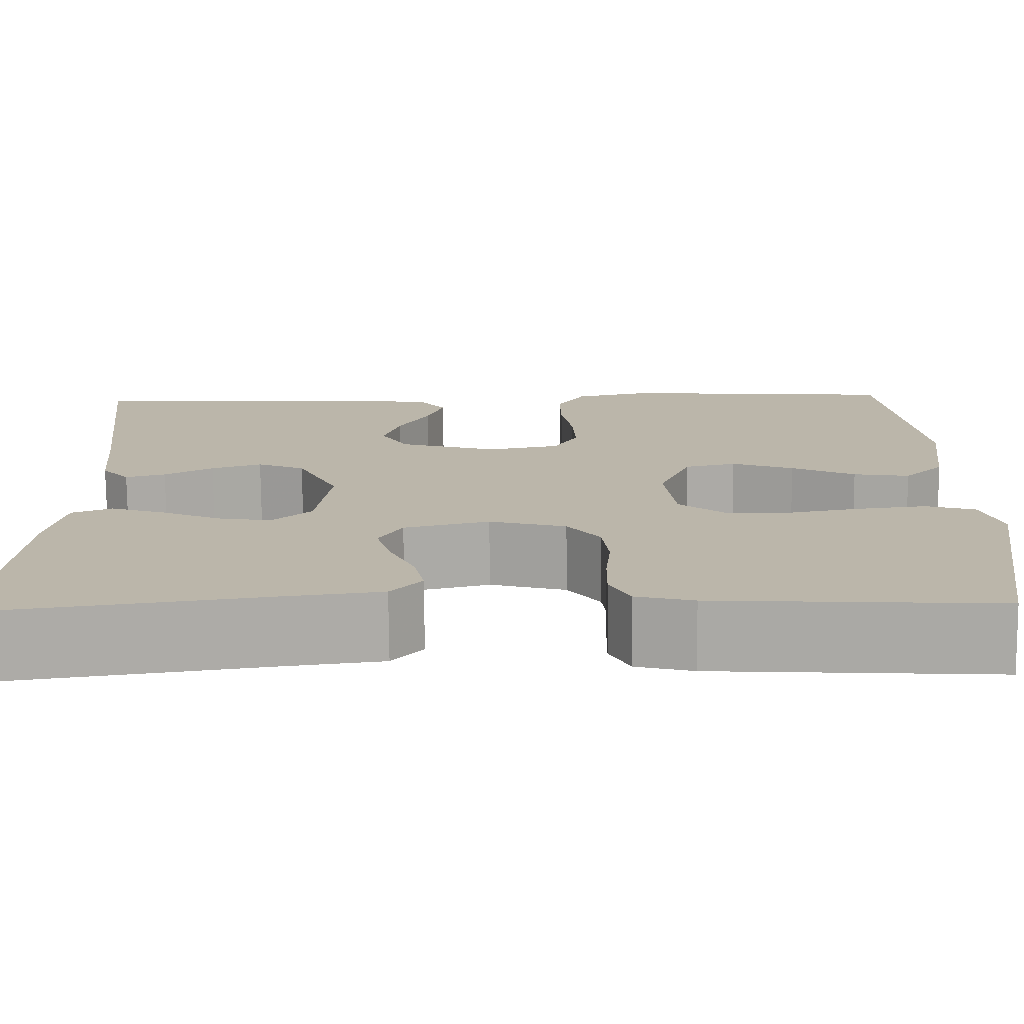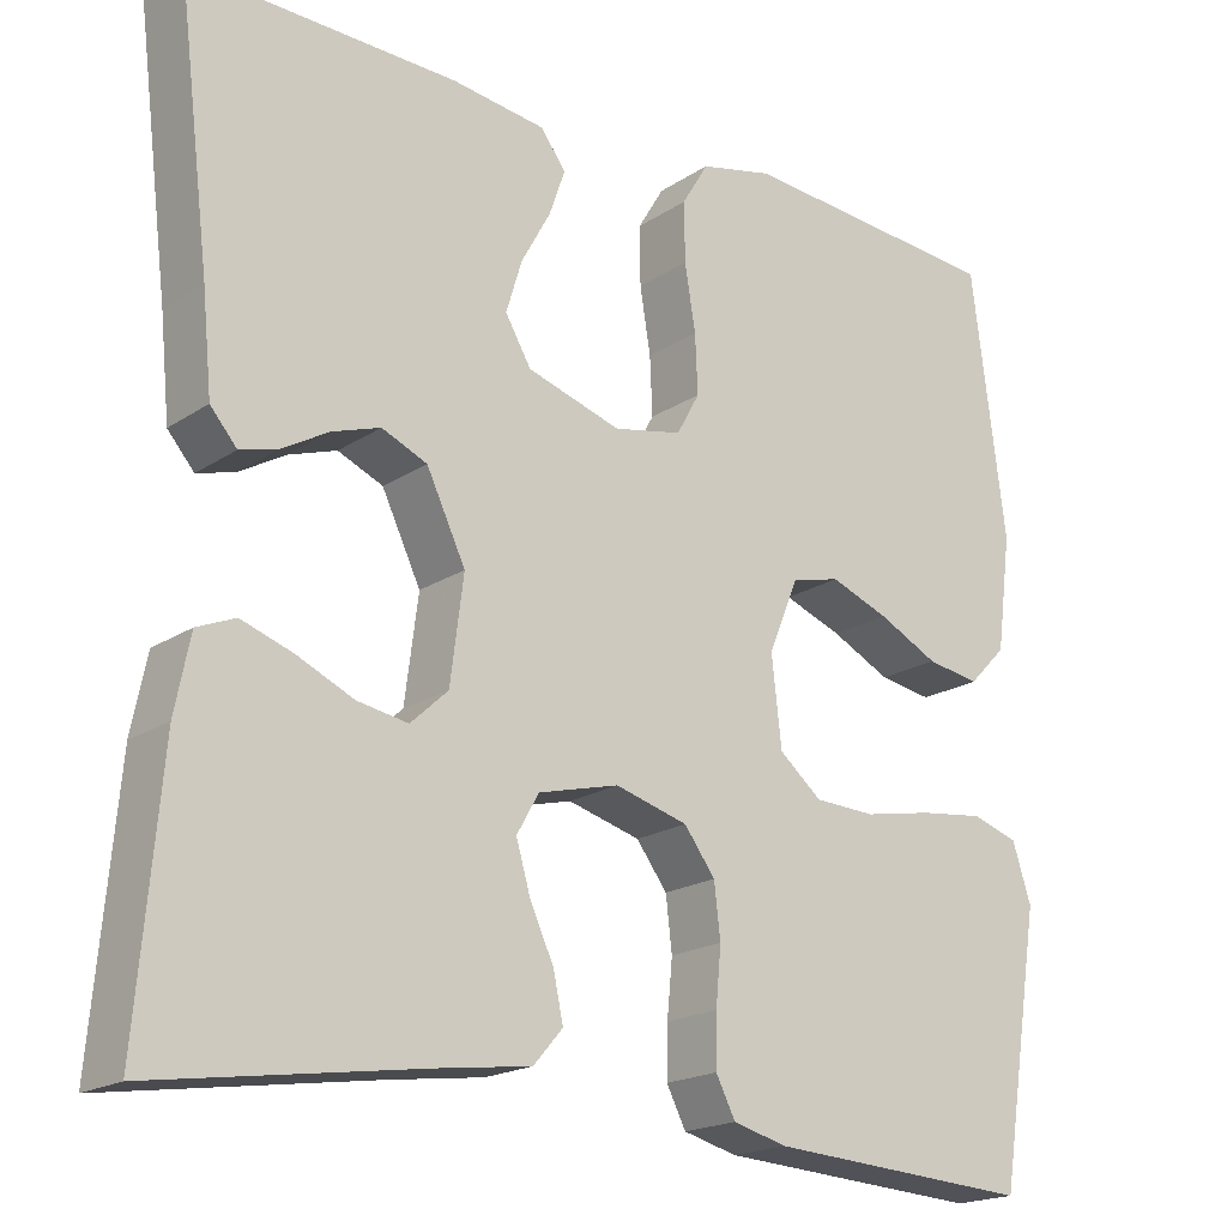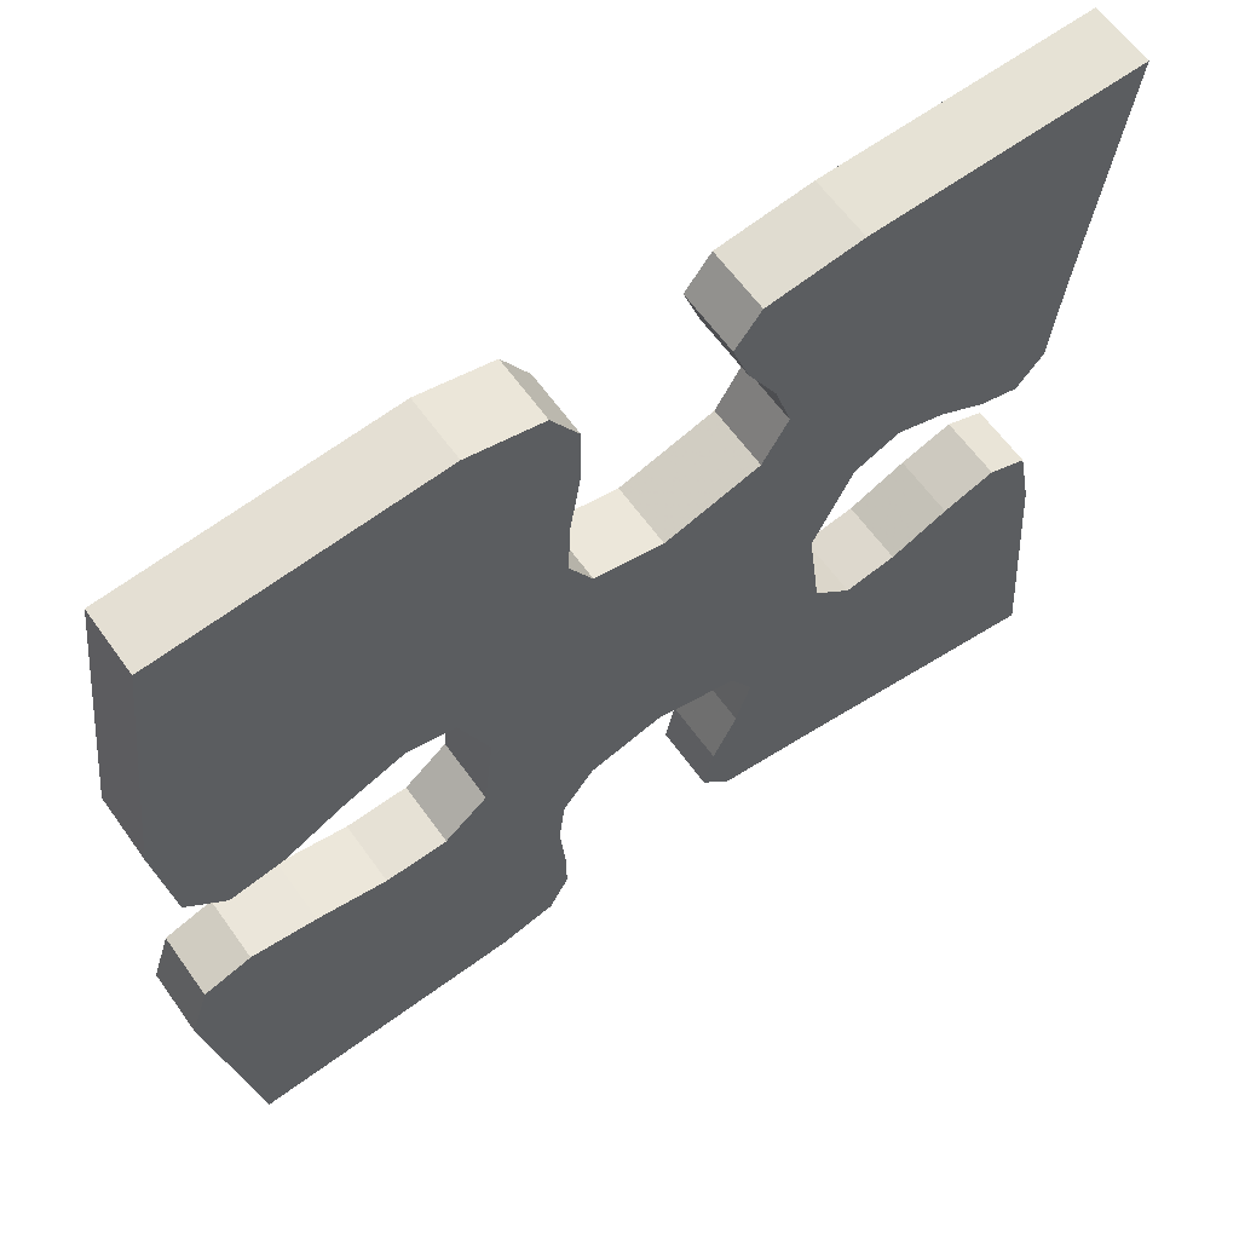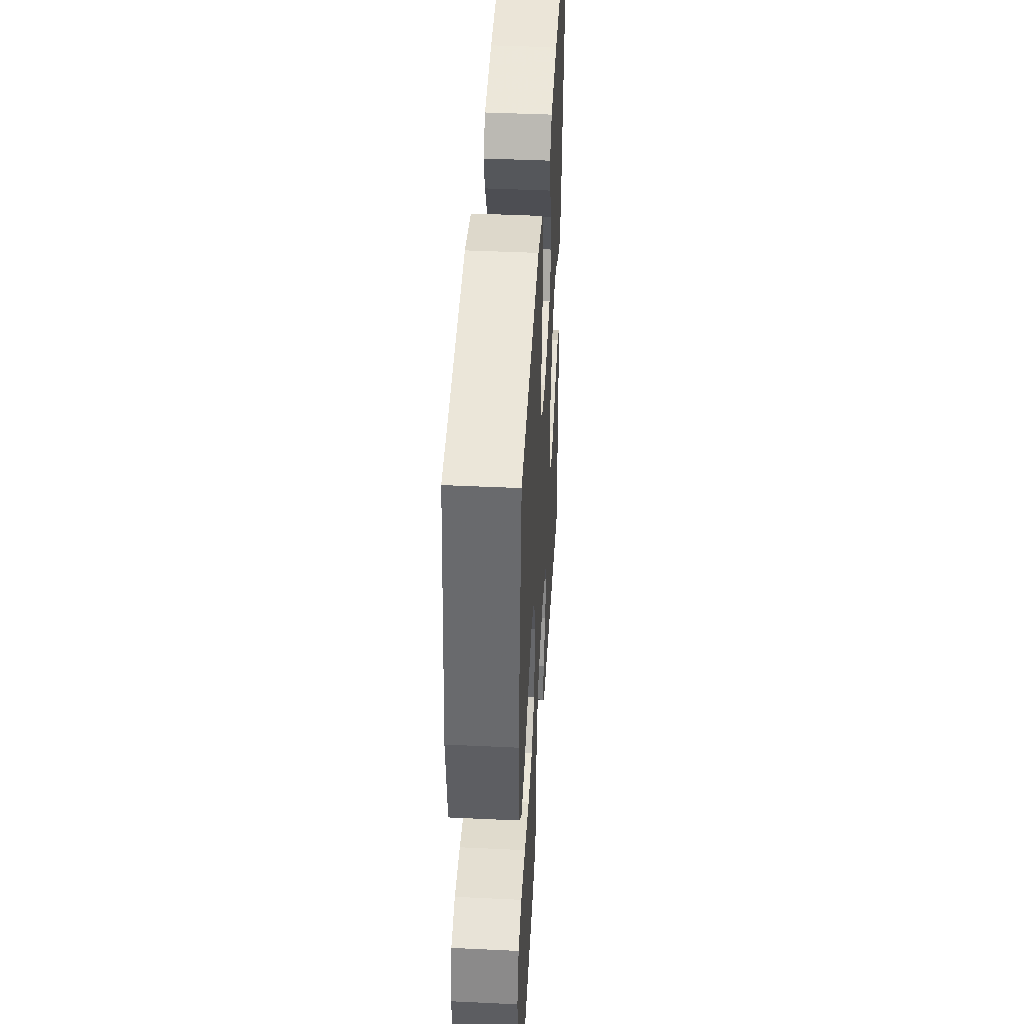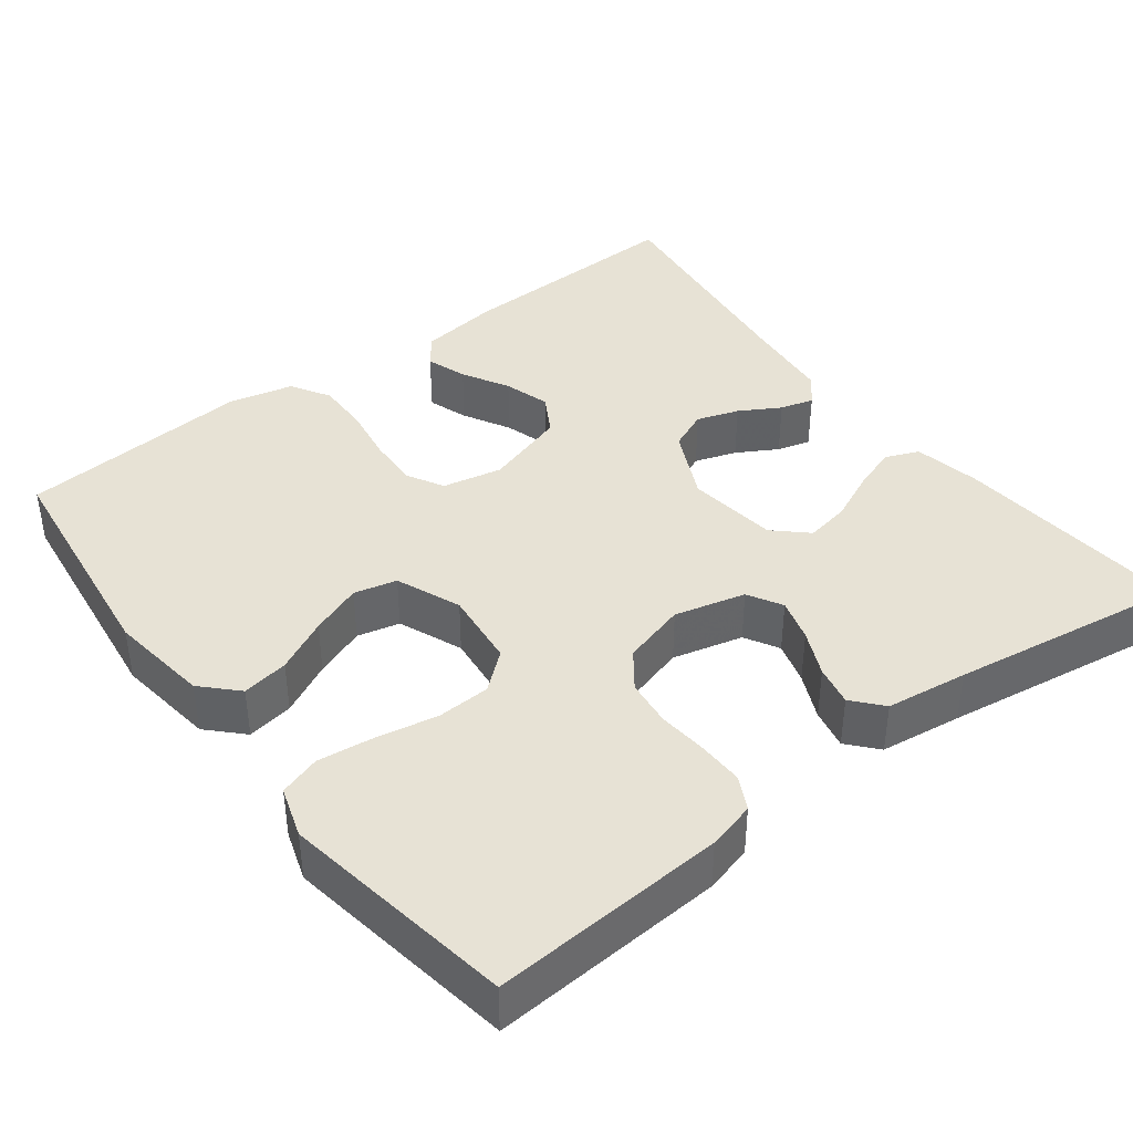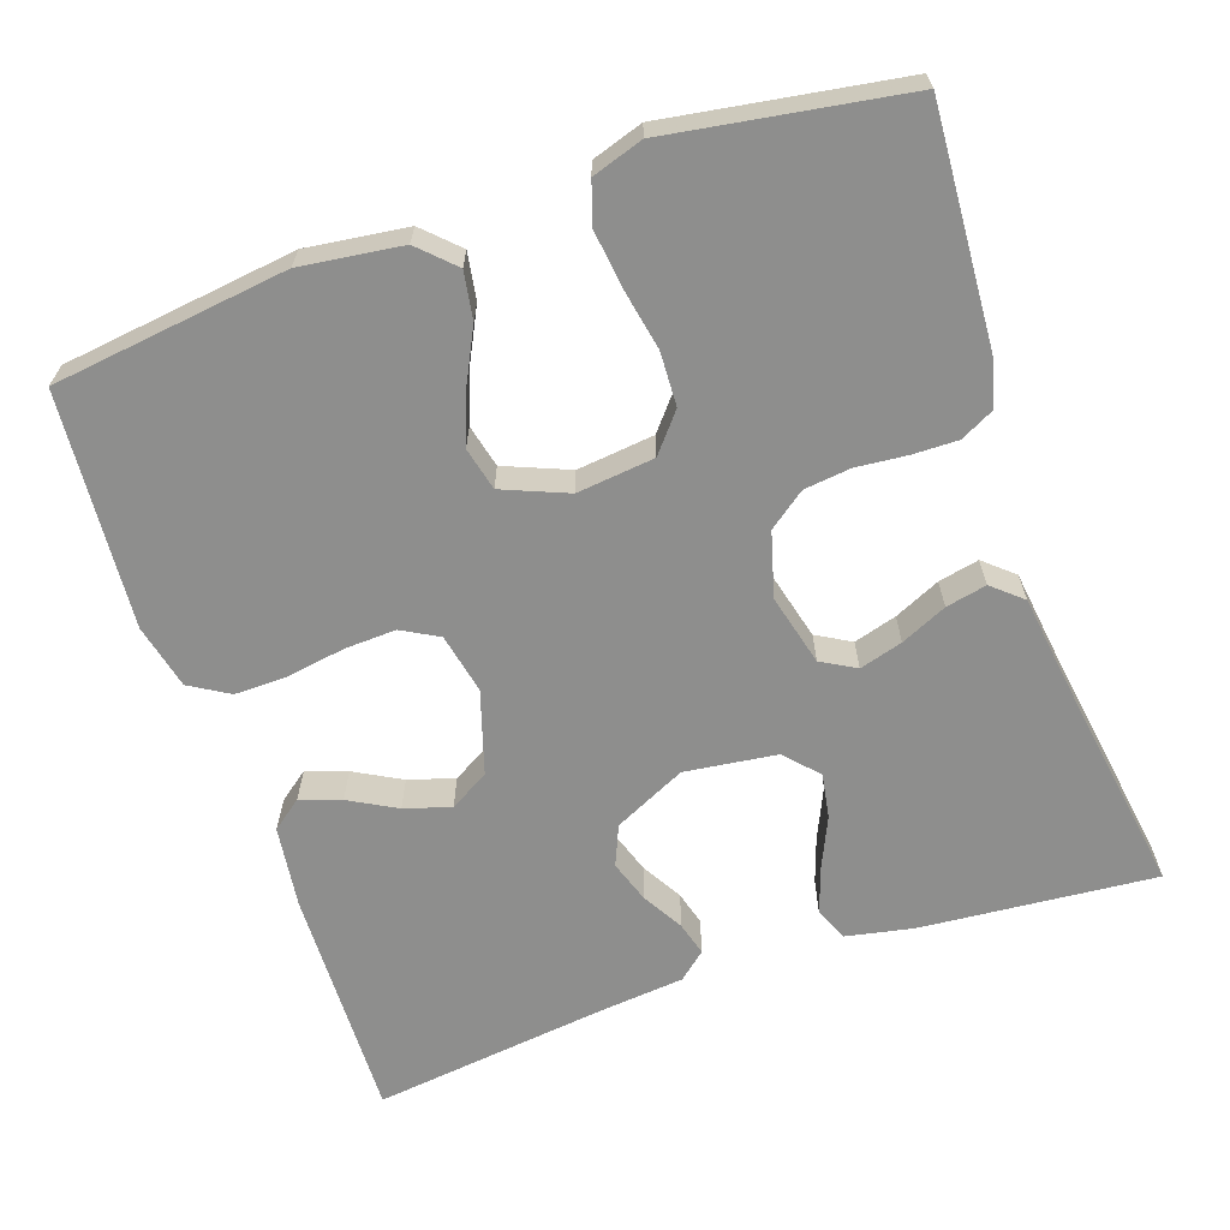
<metadata>
{"format":"obj","ext":"obj","renderer":"f3d","projection":"perspective","resolution":1024,"background":"white","views":[{"elev":-76.0,"azim":0.5,"up":"+Z"},{"elev":-19.1,"azim":-39.2,"up":"+Z"},{"elev":62.2,"azim":144.5,"up":"+Z"},{"elev":43.9,"azim":93.2,"up":"+Z"},{"elev":40.3,"azim":142.7,"up":"+Y"},{"elev":-64.8,"azim":109.0,"up":"+Y"}]}
</metadata>
<code>
v -0.5 0.07 0.5
v -0.2 0.07 0.491
v -0.095 0.07 0.477
v -0.066 0.07 0.439
v -0.084 0.07 0.387
v -0.117 0.07 0.327
v -0.135 0.07 0.268
v -0.106 0.07 0.218
v 0 0.07 0.185
v 0.077 0.07 0.201
v 0.103 0.07 0.248
v 0.1 0.07 0.314
v 0.088 0.07 0.388
v 0.087 0.07 0.455
v 0.117 0.07 0.505
v 0.2 0.07 0.524
v 0.5 0.07 0.5
v 0.538 0.07 0.2
v 0.521 0.07 0.071
v 0.478 0.07 0.027
v 0.418 0.07 0.037
v 0.35 0.07 0.071
v 0.284 0.07 0.096
v 0.229 0.07 0.083
v 0.195 0.07 0
v 0.206 0.07 -0.099
v 0.254 0.07 -0.139
v 0.323 0.07 -0.142
v 0.401 0.07 -0.127
v 0.474 0.07 -0.118
v 0.527 0.07 -0.135
v 0.548 0.07 -0.2
v 0.5 0.07 -0.5
v 0.2 0.07 -0.481
v 0.139 0.07 -0.465
v 0.117 0.07 -0.422
v 0.118 0.07 -0.364
v 0.124 0.07 -0.3
v 0.117 0.07 -0.24
v 0.082 0.07 -0.193
v 0 0.07 -0.17
v -0.091 0.07 -0.193
v -0.116 0.07 -0.237
v -0.1 0.07 -0.292
v -0.073 0.07 -0.351
v -0.062 0.07 -0.403
v -0.095 0.07 -0.441
v -0.2 0.07 -0.455
v -0.5 0.07 -0.5
v -0.474 0.07 -0.2
v -0.457 0.07 -0.115
v -0.414 0.07 -0.097
v -0.356 0.07 -0.117
v -0.292 0.07 -0.146
v -0.235 0.07 -0.156
v -0.193 0.07 -0.117
v -0.178 0.07 0
v -0.222 0.07 0.092
v -0.273 0.07 0.114
v -0.327 0.07 0.096
v -0.379 0.07 0.066
v -0.422 0.07 0.054
v -0.452 0.07 0.089
v -0.463 0.07 0.2
v -0.5 0 0.5
v -0.2 0 0.491
v -0.095 0 0.477
v -0.066 0 0.439
v -0.084 0 0.387
v -0.117 0 0.327
v -0.135 0 0.268
v -0.106 0 0.218
v 0 0 0.185
v 0.077 0 0.201
v 0.103 0 0.248
v 0.1 0 0.314
v 0.088 0 0.388
v 0.087 0 0.455
v 0.117 0 0.505
v 0.2 0 0.524
v 0.5 0 0.5
v 0.538 0 0.2
v 0.521 0 0.071
v 0.478 0 0.027
v 0.418 0 0.037
v 0.35 0 0.071
v 0.284 0 0.096
v 0.229 0 0.083
v 0.195 0 0
v 0.206 0 -0.099
v 0.254 0 -0.139
v 0.323 0 -0.142
v 0.401 0 -0.127
v 0.474 0 -0.118
v 0.527 0 -0.135
v 0.548 0 -0.2
v 0.5 0 -0.5
v 0.2 0 -0.481
v 0.139 0 -0.465
v 0.117 0 -0.422
v 0.118 0 -0.364
v 0.124 0 -0.3
v 0.117 0 -0.24
v 0.082 0 -0.193
v 0 0 -0.17
v -0.091 0 -0.193
v -0.116 0 -0.237
v -0.1 0 -0.292
v -0.073 0 -0.351
v -0.062 0 -0.403
v -0.095 0 -0.441
v -0.2 0 -0.455
v -0.5 0 -0.5
v -0.474 0 -0.2
v -0.457 0 -0.115
v -0.414 0 -0.097
v -0.356 0 -0.117
v -0.292 0 -0.146
v -0.235 0 -0.156
v -0.193 0 -0.117
v -0.178 0 0
v -0.222 0 0.092
v -0.273 0 0.114
v -0.327 0 0.096
v -0.379 0 0.066
v -0.422 0 0.054
v -0.452 0 0.089
v -0.463 0 0.2
f 62 63 64
f 61 62 64
f 60 61 64
f 4 5 6
f 3 4 6
f 2 3 6
f 1 2 6
f 64 1 6
f 60 64 6
f 59 60 6
f 58 59 6 7
f 57 58 7 8
f 56 57 8 9
f 52 53 54
f 51 52 54
f 50 51 54
f 49 50 54
f 48 49 54
f 48 54 55
f 47 48 55
f 46 47 55
f 45 46 55
f 44 45 55
f 43 44 55 56
f 36 37 38
f 35 36 38
f 34 35 38
f 33 34 38
f 32 33 38
f 31 32 38
f 30 31 38
f 29 30 38
f 28 29 38
f 27 28 38 39
f 26 27 39 40
f 20 21 22
f 19 20 22
f 18 19 22
f 17 18 22
f 16 17 22
f 15 16 22
f 14 15 22
f 13 14 22
f 12 13 22
f 11 12 22 23
f 10 11 23 24
f 56 9 10
f 43 56 10
f 42 43 10
f 25 26 40 41
f 25 41 42
f 24 25 42
f 10 24 42
f 128 127 126
f 128 126 125
f 128 125 124
f 70 69 68
f 70 68 67
f 70 67 66
f 70 66 65
f 70 65 128
f 70 128 124
f 70 124 123
f 71 70 123 122
f 72 71 122 121
f 73 72 121 120
f 118 117 116
f 118 116 115
f 118 115 114
f 118 114 113
f 118 113 112
f 119 118 112
f 119 112 111
f 119 111 110
f 119 110 109
f 119 109 108
f 120 119 108 107
f 102 101 100
f 102 100 99
f 102 99 98
f 102 98 97
f 102 97 96
f 102 96 95
f 102 95 94
f 102 94 93
f 102 93 92
f 103 102 92 91
f 104 103 91 90
f 86 85 84
f 86 84 83
f 86 83 82
f 86 82 81
f 86 81 80
f 86 80 79
f 86 79 78
f 86 78 77
f 86 77 76
f 87 86 76 75
f 88 87 75 74
f 74 73 120
f 74 120 107
f 74 107 106
f 105 104 90 89
f 106 105 89
f 106 89 88
f 106 88 74
f 1 65 66 2
f 2 66 67 3
f 3 67 68 4
f 4 68 69 5
f 5 69 70 6
f 6 70 71 7
f 7 71 72 8
f 8 72 73 9
f 9 73 74 10
f 10 74 75 11
f 11 75 76 12
f 12 76 77 13
f 13 77 78 14
f 14 78 79 15
f 15 79 80 16
f 16 80 81 17
f 17 81 82 18
f 18 82 83 19
f 19 83 84 20
f 20 84 85 21
f 21 85 86 22
f 22 86 87 23
f 23 87 88 24
f 24 88 89 25
f 25 89 90 26
f 26 90 91 27
f 27 91 92 28
f 28 92 93 29
f 29 93 94 30
f 30 94 95 31
f 31 95 96 32
f 32 96 97 33
f 33 97 98 34
f 34 98 99 35
f 35 99 100 36
f 36 100 101 37
f 37 101 102 38
f 38 102 103 39
f 39 103 104 40
f 40 104 105 41
f 41 105 106 42
f 42 106 107 43
f 43 107 108 44
f 44 108 109 45
f 45 109 110 46
f 46 110 111 47
f 47 111 112 48
f 48 112 113 49
f 49 113 114 50
f 50 114 115 51
f 51 115 116 52
f 52 116 117 53
f 53 117 118 54
f 54 118 119 55
f 55 119 120 56
f 56 120 121 57
f 57 121 122 58
f 58 122 123 59
f 59 123 124 60
f 60 124 125 61
f 61 125 126 62
f 62 126 127 63
f 63 127 128 64
f 64 128 65 1

</code>
